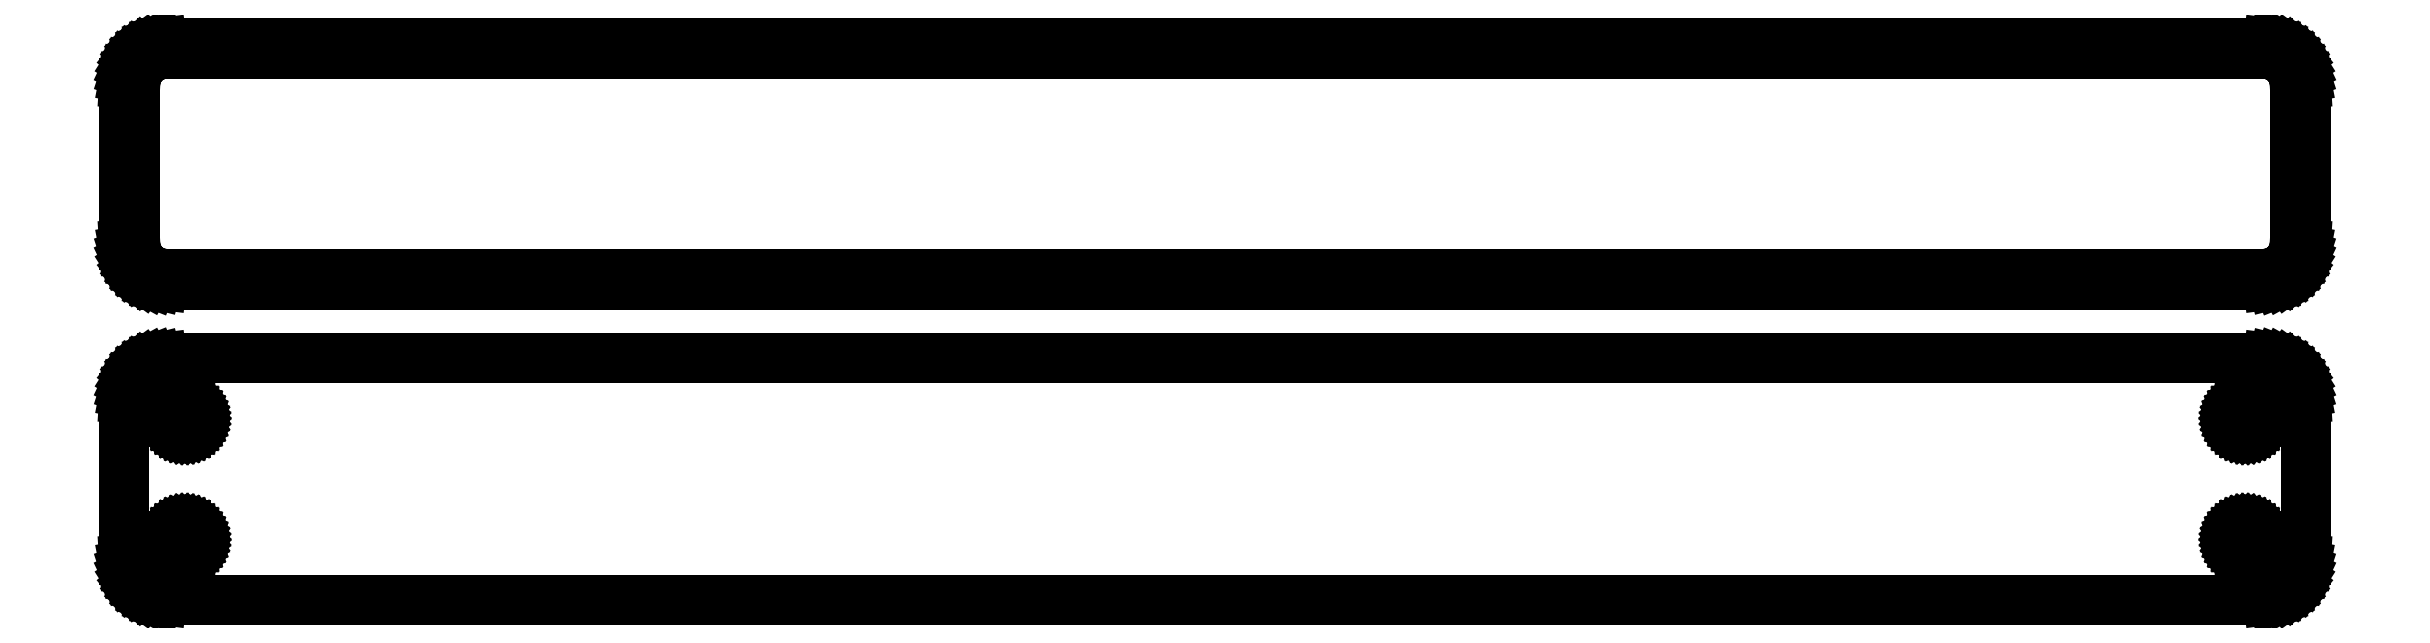
<metadata>
{"format":"dxf","ext":"dxf","renderer":"ezdxf+matplotlib","layout":"modelspace","background":"white","min_lineweight":24,"dpi":150}
</metadata>
<code>
0
SECTION
2
ENTITIES
0
LINE
8
0
10
130.9
20
63.09
11
131.5
21
63.24
0
LINE
8
0
10
131.5
20
63.24
11
132.1
21
63.48
0
LINE
8
0
10
132.1
20
63.48
11
132.7
21
63.78
0
LINE
8
0
10
132.7
20
63.78
11
133.2
21
64.15
0
LINE
8
0
10
133.2
20
64.15
11
133.6
21
64.58
0
LINE
8
0
10
133.6
20
64.58
11
134
21
65.06
0
LINE
8
0
10
134
20
65.06
11
134.4
21
65.59
0
LINE
8
0
10
134.4
20
65.59
11
134.6
21
66.16
0
LINE
8
0
10
134.6
20
66.16
11
134.8
21
66.76
0
LINE
8
0
10
134.8
20
66.76
11
135
21
67.37
0
LINE
8
0
10
135
20
67.37
11
135
21
68
0
LINE
8
0
10
135
20
68
11
135
21
88
0
LINE
8
0
10
135
20
88
11
135
21
88.63
0
LINE
8
0
10
135
20
88.63
11
134.8
21
89.24
0
LINE
8
0
10
134.8
20
89.24
11
134.6
21
89.84
0
LINE
8
0
10
134.6
20
89.84
11
134.4
21
90.41
0
LINE
8
0
10
134.4
20
90.41
11
134
21
90.94
0
LINE
8
0
10
134
20
90.94
11
133.6
21
91.42
0
LINE
8
0
10
133.6
20
91.42
11
133.2
21
91.85
0
LINE
8
0
10
133.2
20
91.85
11
132.7
21
92.22
0
LINE
8
0
10
132.7
20
92.22
11
132.1
21
92.52
0
LINE
8
0
10
132.1
20
92.52
11
131.5
21
92.76
0
LINE
8
0
10
131.5
20
92.76
11
130.9
21
92.91
0
LINE
8
0
10
130.9
20
92.91
11
130.3
21
92.99
0
LINE
8
0
10
130.3
20
92.99
11
-130.3
21
92.99
0
LINE
8
0
10
-130.3
20
92.99
11
-130.9
21
92.91
0
LINE
8
0
10
-130.9
20
92.91
11
-131.5
21
92.76
0
LINE
8
0
10
-131.5
20
92.76
11
-132.1
21
92.52
0
LINE
8
0
10
-132.1
20
92.52
11
-132.7
21
92.22
0
LINE
8
0
10
-132.7
20
92.22
11
-133.2
21
91.85
0
LINE
8
0
10
-133.2
20
91.85
11
-133.6
21
91.42
0
LINE
8
0
10
-133.6
20
91.42
11
-134
21
90.94
0
LINE
8
0
10
-134
20
90.94
11
-134.4
21
90.41
0
LINE
8
0
10
-134.4
20
90.41
11
-134.6
21
89.84
0
LINE
8
0
10
-134.6
20
89.84
11
-134.8
21
89.24
0
LINE
8
0
10
-134.8
20
89.24
11
-135
21
88.63
0
LINE
8
0
10
-135
20
88.63
11
-135
21
88
0
LINE
8
0
10
-135
20
88
11
-135
21
68
0
LINE
8
0
10
-135
20
68
11
-135
21
67.37
0
LINE
8
0
10
-135
20
67.37
11
-134.8
21
66.76
0
LINE
8
0
10
-134.8
20
66.76
11
-134.6
21
66.16
0
LINE
8
0
10
-134.6
20
66.16
11
-134.4
21
65.59
0
LINE
8
0
10
-134.4
20
65.59
11
-134
21
65.06
0
LINE
8
0
10
-134
20
65.06
11
-133.6
21
64.58
0
LINE
8
0
10
-133.6
20
64.58
11
-133.2
21
64.15
0
LINE
8
0
10
-133.2
20
64.15
11
-132.7
21
63.78
0
LINE
8
0
10
-132.7
20
63.78
11
-132.1
21
63.48
0
LINE
8
0
10
-132.1
20
63.48
11
-131.5
21
63.24
0
LINE
8
0
10
-131.5
20
63.24
11
-130.9
21
63.09
0
LINE
8
0
10
-130.9
20
63.09
11
-130.3
21
63.01
0
LINE
8
0
10
-130.3
20
63.01
11
130.3
21
63.01
0
LINE
8
0
10
130.3
20
63.01
11
130.9
21
63.09
0
LINE
8
0
10
-130
20
64.39
11
-130.5
21
64.45
0
LINE
8
0
10
-130.5
20
64.45
11
-130.9
21
64.57
0
LINE
8
0
10
-130.9
20
64.57
11
-131.4
21
64.75
0
LINE
8
0
10
-131.4
20
64.75
11
-131.8
21
64.98
0
LINE
8
0
10
-131.8
20
64.98
11
-132.2
21
65.27
0
LINE
8
0
10
-132.2
20
65.27
11
-132.6
21
65.6
0
LINE
8
0
10
-132.6
20
65.6
11
-132.9
21
65.98
0
LINE
8
0
10
-132.9
20
65.98
11
-133.1
21
66.39
0
LINE
8
0
10
-133.1
20
66.39
11
-133.3
21
66.83
0
LINE
8
0
10
-133.3
20
66.83
11
-133.5
21
67.29
0
LINE
8
0
10
-133.5
20
67.29
11
-133.6
21
67.77
0
LINE
8
0
10
-133.6
20
67.77
11
-133.6
21
68.25
0
LINE
8
0
10
-133.6
20
68.25
11
-133.6
21
87.75
0
LINE
8
0
10
-133.6
20
87.75
11
-133.6
21
88.23
0
LINE
8
0
10
-133.6
20
88.23
11
-133.5
21
88.71
0
LINE
8
0
10
-133.5
20
88.71
11
-133.3
21
89.17
0
LINE
8
0
10
-133.3
20
89.17
11
-133.1
21
89.61
0
LINE
8
0
10
-133.1
20
89.61
11
-132.9
21
90.02
0
LINE
8
0
10
-132.9
20
90.02
11
-132.6
21
90.4
0
LINE
8
0
10
-132.6
20
90.4
11
-132.2
21
90.73
0
LINE
8
0
10
-132.2
20
90.73
11
-131.8
21
91.02
0
LINE
8
0
10
-131.8
20
91.02
11
-131.4
21
91.25
0
LINE
8
0
10
-131.4
20
91.25
11
-130.9
21
91.43
0
LINE
8
0
10
-130.9
20
91.43
11
-130.5
21
91.55
0
LINE
8
0
10
-130.5
20
91.55
11
-130
21
91.61
0
LINE
8
0
10
-130
20
91.61
11
130
21
91.61
0
LINE
8
0
10
130
20
91.61
11
130.5
21
91.55
0
LINE
8
0
10
130.5
20
91.55
11
130.9
21
91.43
0
LINE
8
0
10
130.9
20
91.43
11
131.4
21
91.25
0
LINE
8
0
10
131.4
20
91.25
11
131.8
21
91.02
0
LINE
8
0
10
131.8
20
91.02
11
132.2
21
90.73
0
LINE
8
0
10
132.2
20
90.73
11
132.6
21
90.4
0
LINE
8
0
10
132.6
20
90.4
11
132.9
21
90.02
0
LINE
8
0
10
132.9
20
90.02
11
133.1
21
89.61
0
LINE
8
0
10
133.1
20
89.61
11
133.3
21
89.17
0
LINE
8
0
10
133.3
20
89.17
11
133.5
21
88.71
0
LINE
8
0
10
133.5
20
88.71
11
133.6
21
88.23
0
LINE
8
0
10
133.6
20
88.23
11
133.6
21
87.75
0
LINE
8
0
10
133.6
20
87.75
11
133.6
21
68.25
0
LINE
8
0
10
133.6
20
68.25
11
133.6
21
67.77
0
LINE
8
0
10
133.6
20
67.77
11
133.5
21
67.29
0
LINE
8
0
10
133.5
20
67.29
11
133.3
21
66.83
0
LINE
8
0
10
133.3
20
66.83
11
133.1
21
66.39
0
LINE
8
0
10
133.1
20
66.39
11
132.9
21
65.98
0
LINE
8
0
10
132.9
20
65.98
11
132.6
21
65.6
0
LINE
8
0
10
132.6
20
65.6
11
132.2
21
65.27
0
LINE
8
0
10
132.2
20
65.27
11
131.8
21
64.98
0
LINE
8
0
10
131.8
20
64.98
11
131.4
21
64.75
0
LINE
8
0
10
131.4
20
64.75
11
130.9
21
64.57
0
LINE
8
0
10
130.9
20
64.57
11
130.5
21
64.45
0
LINE
8
0
10
130.5
20
64.45
11
130
21
64.39
0
LINE
8
0
10
130
20
64.39
11
-130
21
64.39
0
LINE
8
0
10
130.9
20
24.09
11
131.5
21
24.24
0
LINE
8
0
10
131.5
20
24.24
11
132.1
21
24.48
0
LINE
8
0
10
132.1
20
24.48
11
132.7
21
24.78
0
LINE
8
0
10
132.7
20
24.78
11
133.2
21
25.15
0
LINE
8
0
10
133.2
20
25.15
11
133.6
21
25.58
0
LINE
8
0
10
133.6
20
25.58
11
134
21
26.06
0
LINE
8
0
10
134
20
26.06
11
134.4
21
26.59
0
LINE
8
0
10
134.4
20
26.59
11
134.6
21
27.16
0
LINE
8
0
10
134.6
20
27.16
11
134.8
21
27.76
0
LINE
8
0
10
134.8
20
27.76
11
135
21
28.37
0
LINE
8
0
10
135
20
28.37
11
135
21
29
0
LINE
8
0
10
135
20
29
11
135
21
49
0
LINE
8
0
10
135
20
49
11
135
21
49.63
0
LINE
8
0
10
135
20
49.63
11
134.8
21
50.24
0
LINE
8
0
10
134.8
20
50.24
11
134.6
21
50.84
0
LINE
8
0
10
134.6
20
50.84
11
134.4
21
51.41
0
LINE
8
0
10
134.4
20
51.41
11
134
21
51.94
0
LINE
8
0
10
134
20
51.94
11
133.6
21
52.42
0
LINE
8
0
10
133.6
20
52.42
11
133.2
21
52.85
0
LINE
8
0
10
133.2
20
52.85
11
132.7
21
53.22
0
LINE
8
0
10
132.7
20
53.22
11
132.1
21
53.52
0
LINE
8
0
10
132.1
20
53.52
11
131.5
21
53.76
0
LINE
8
0
10
131.5
20
53.76
11
130.9
21
53.91
0
LINE
8
0
10
130.9
20
53.91
11
130.3
21
53.99
0
LINE
8
0
10
130.3
20
53.99
11
-130.3
21
53.99
0
LINE
8
0
10
-130.3
20
53.99
11
-130.9
21
53.91
0
LINE
8
0
10
-130.9
20
53.91
11
-131.5
21
53.76
0
LINE
8
0
10
-131.5
20
53.76
11
-132.1
21
53.52
0
LINE
8
0
10
-132.1
20
53.52
11
-132.7
21
53.22
0
LINE
8
0
10
-132.7
20
53.22
11
-133.2
21
52.85
0
LINE
8
0
10
-133.2
20
52.85
11
-133.6
21
52.42
0
LINE
8
0
10
-133.6
20
52.42
11
-134
21
51.94
0
LINE
8
0
10
-134
20
51.94
11
-134.4
21
51.41
0
LINE
8
0
10
-134.4
20
51.41
11
-134.6
21
50.84
0
LINE
8
0
10
-134.6
20
50.84
11
-134.8
21
50.24
0
LINE
8
0
10
-134.8
20
50.24
11
-135
21
49.63
0
LINE
8
0
10
-135
20
49.63
11
-135
21
49
0
LINE
8
0
10
-135
20
49
11
-135
21
29
0
LINE
8
0
10
-135
20
29
11
-135
21
28.37
0
LINE
8
0
10
-135
20
28.37
11
-134.8
21
27.76
0
LINE
8
0
10
-134.8
20
27.76
11
-134.6
21
27.16
0
LINE
8
0
10
-134.6
20
27.16
11
-134.4
21
26.59
0
LINE
8
0
10
-134.4
20
26.59
11
-134
21
26.06
0
LINE
8
0
10
-134
20
26.06
11
-133.6
21
25.58
0
LINE
8
0
10
-133.6
20
25.58
11
-133.2
21
25.15
0
LINE
8
0
10
-133.2
20
25.15
11
-132.7
21
24.78
0
LINE
8
0
10
-132.7
20
24.78
11
-132.1
21
24.48
0
LINE
8
0
10
-132.1
20
24.48
11
-131.5
21
24.24
0
LINE
8
0
10
-131.5
20
24.24
11
-130.9
21
24.09
0
LINE
8
0
10
-130.9
20
24.09
11
-130.3
21
24.01
0
LINE
8
0
10
-130.3
20
24.01
11
130.3
21
24.01
0
LINE
8
0
10
130.3
20
24.01
11
130.9
21
24.09
0
LINE
8
0
10
127.4
20
44.7
11
127.2
21
44.73
0
LINE
8
0
10
127.2
20
44.73
11
126.9
21
44.79
0
LINE
8
0
10
126.9
20
44.79
11
126.7
21
44.87
0
LINE
8
0
10
126.7
20
44.87
11
126.5
21
44.98
0
LINE
8
0
10
126.5
20
44.98
11
126.4
21
45.11
0
LINE
8
0
10
126.4
20
45.11
11
126.2
21
45.27
0
LINE
8
0
10
126.2
20
45.27
11
126
21
45.44
0
LINE
8
0
10
126
20
45.44
11
125.9
21
45.63
0
LINE
8
0
10
125.9
20
45.63
11
125.8
21
45.84
0
LINE
8
0
10
125.8
20
45.84
11
125.8
21
46.05
0
LINE
8
0
10
125.8
20
46.05
11
125.7
21
46.27
0
LINE
8
0
10
125.7
20
46.27
11
125.7
21
46.5
0
LINE
8
0
10
125.7
20
46.5
11
125.7
21
46.73
0
LINE
8
0
10
125.7
20
46.73
11
125.8
21
46.95
0
LINE
8
0
10
125.8
20
46.95
11
125.8
21
47.16
0
LINE
8
0
10
125.8
20
47.16
11
125.9
21
47.37
0
LINE
8
0
10
125.9
20
47.37
11
126
21
47.56
0
LINE
8
0
10
126
20
47.56
11
126.2
21
47.73
0
LINE
8
0
10
126.2
20
47.73
11
126.4
21
47.89
0
LINE
8
0
10
126.4
20
47.89
11
126.5
21
48.02
0
LINE
8
0
10
126.5
20
48.02
11
126.7
21
48.13
0
LINE
8
0
10
126.7
20
48.13
11
126.9
21
48.21
0
LINE
8
0
10
126.9
20
48.21
11
127.2
21
48.27
0
LINE
8
0
10
127.2
20
48.27
11
127.4
21
48.3
0
LINE
8
0
10
127.4
20
48.3
11
127.6
21
48.3
0
LINE
8
0
10
127.6
20
48.3
11
127.8
21
48.27
0
LINE
8
0
10
127.8
20
48.27
11
128.1
21
48.21
0
LINE
8
0
10
128.1
20
48.21
11
128.3
21
48.13
0
LINE
8
0
10
128.3
20
48.13
11
128.5
21
48.02
0
LINE
8
0
10
128.5
20
48.02
11
128.6
21
47.89
0
LINE
8
0
10
128.6
20
47.89
11
128.8
21
47.73
0
LINE
8
0
10
128.8
20
47.73
11
129
21
47.56
0
LINE
8
0
10
129
20
47.56
11
129.1
21
47.37
0
LINE
8
0
10
129.1
20
47.37
11
129.2
21
47.16
0
LINE
8
0
10
129.2
20
47.16
11
129.2
21
46.95
0
LINE
8
0
10
129.2
20
46.95
11
129.3
21
46.73
0
LINE
8
0
10
129.3
20
46.73
11
129.3
21
46.5
0
LINE
8
0
10
129.3
20
46.5
11
129.3
21
46.27
0
LINE
8
0
10
129.3
20
46.27
11
129.2
21
46.05
0
LINE
8
0
10
129.2
20
46.05
11
129.2
21
45.84
0
LINE
8
0
10
129.2
20
45.84
11
129.1
21
45.63
0
LINE
8
0
10
129.1
20
45.63
11
129
21
45.44
0
LINE
8
0
10
129
20
45.44
11
128.8
21
45.27
0
LINE
8
0
10
128.8
20
45.27
11
128.6
21
45.11
0
LINE
8
0
10
128.6
20
45.11
11
128.5
21
44.98
0
LINE
8
0
10
128.5
20
44.98
11
128.3
21
44.87
0
LINE
8
0
10
128.3
20
44.87
11
128.1
21
44.79
0
LINE
8
0
10
128.1
20
44.79
11
127.8
21
44.73
0
LINE
8
0
10
127.8
20
44.73
11
127.6
21
44.7
0
LINE
8
0
10
127.6
20
44.7
11
127.4
21
44.7
0
LINE
8
0
10
-127.6
20
44.7
11
-127.8
21
44.73
0
LINE
8
0
10
-127.8
20
44.73
11
-128.1
21
44.79
0
LINE
8
0
10
-128.1
20
44.79
11
-128.3
21
44.87
0
LINE
8
0
10
-128.3
20
44.87
11
-128.5
21
44.98
0
LINE
8
0
10
-128.5
20
44.98
11
-128.6
21
45.11
0
LINE
8
0
10
-128.6
20
45.11
11
-128.8
21
45.27
0
LINE
8
0
10
-128.8
20
45.27
11
-129
21
45.44
0
LINE
8
0
10
-129
20
45.44
11
-129.1
21
45.63
0
LINE
8
0
10
-129.1
20
45.63
11
-129.2
21
45.84
0
LINE
8
0
10
-129.2
20
45.84
11
-129.2
21
46.05
0
LINE
8
0
10
-129.2
20
46.05
11
-129.3
21
46.27
0
LINE
8
0
10
-129.3
20
46.27
11
-129.3
21
46.5
0
LINE
8
0
10
-129.3
20
46.5
11
-129.3
21
46.73
0
LINE
8
0
10
-129.3
20
46.73
11
-129.2
21
46.95
0
LINE
8
0
10
-129.2
20
46.95
11
-129.2
21
47.16
0
LINE
8
0
10
-129.2
20
47.16
11
-129.1
21
47.37
0
LINE
8
0
10
-129.1
20
47.37
11
-129
21
47.56
0
LINE
8
0
10
-129
20
47.56
11
-128.8
21
47.73
0
LINE
8
0
10
-128.8
20
47.73
11
-128.6
21
47.89
0
LINE
8
0
10
-128.6
20
47.89
11
-128.5
21
48.02
0
LINE
8
0
10
-128.5
20
48.02
11
-128.3
21
48.13
0
LINE
8
0
10
-128.3
20
48.13
11
-128.1
21
48.21
0
LINE
8
0
10
-128.1
20
48.21
11
-127.8
21
48.27
0
LINE
8
0
10
-127.8
20
48.27
11
-127.6
21
48.3
0
LINE
8
0
10
-127.6
20
48.3
11
-127.4
21
48.3
0
LINE
8
0
10
-127.4
20
48.3
11
-127.2
21
48.27
0
LINE
8
0
10
-127.2
20
48.27
11
-126.9
21
48.21
0
LINE
8
0
10
-126.9
20
48.21
11
-126.7
21
48.13
0
LINE
8
0
10
-126.7
20
48.13
11
-126.5
21
48.02
0
LINE
8
0
10
-126.5
20
48.02
11
-126.4
21
47.89
0
LINE
8
0
10
-126.4
20
47.89
11
-126.2
21
47.73
0
LINE
8
0
10
-126.2
20
47.73
11
-126
21
47.56
0
LINE
8
0
10
-126
20
47.56
11
-125.9
21
47.37
0
LINE
8
0
10
-125.9
20
47.37
11
-125.8
21
47.16
0
LINE
8
0
10
-125.8
20
47.16
11
-125.8
21
46.95
0
LINE
8
0
10
-125.8
20
46.95
11
-125.7
21
46.73
0
LINE
8
0
10
-125.7
20
46.73
11
-125.7
21
46.5
0
LINE
8
0
10
-125.7
20
46.5
11
-125.7
21
46.27
0
LINE
8
0
10
-125.7
20
46.27
11
-125.8
21
46.05
0
LINE
8
0
10
-125.8
20
46.05
11
-125.8
21
45.84
0
LINE
8
0
10
-125.8
20
45.84
11
-125.9
21
45.63
0
LINE
8
0
10
-125.9
20
45.63
11
-126
21
45.44
0
LINE
8
0
10
-126
20
45.44
11
-126.2
21
45.27
0
LINE
8
0
10
-126.2
20
45.27
11
-126.4
21
45.11
0
LINE
8
0
10
-126.4
20
45.11
11
-126.5
21
44.98
0
LINE
8
0
10
-126.5
20
44.98
11
-126.7
21
44.87
0
LINE
8
0
10
-126.7
20
44.87
11
-126.9
21
44.79
0
LINE
8
0
10
-126.9
20
44.79
11
-127.2
21
44.73
0
LINE
8
0
10
-127.2
20
44.73
11
-127.4
21
44.7
0
LINE
8
0
10
-127.4
20
44.7
11
-127.6
21
44.7
0
LINE
8
0
10
127.4
20
29.7
11
127.2
21
29.73
0
LINE
8
0
10
127.2
20
29.73
11
126.9
21
29.79
0
LINE
8
0
10
126.9
20
29.79
11
126.7
21
29.87
0
LINE
8
0
10
126.7
20
29.87
11
126.5
21
29.98
0
LINE
8
0
10
126.5
20
29.98
11
126.4
21
30.11
0
LINE
8
0
10
126.4
20
30.11
11
126.2
21
30.27
0
LINE
8
0
10
126.2
20
30.27
11
126
21
30.44
0
LINE
8
0
10
126
20
30.44
11
125.9
21
30.63
0
LINE
8
0
10
125.9
20
30.63
11
125.8
21
30.84
0
LINE
8
0
10
125.8
20
30.84
11
125.8
21
31.05
0
LINE
8
0
10
125.8
20
31.05
11
125.7
21
31.27
0
LINE
8
0
10
125.7
20
31.27
11
125.7
21
31.5
0
LINE
8
0
10
125.7
20
31.5
11
125.7
21
31.73
0
LINE
8
0
10
125.7
20
31.73
11
125.8
21
31.95
0
LINE
8
0
10
125.8
20
31.95
11
125.8
21
32.16
0
LINE
8
0
10
125.8
20
32.16
11
125.9
21
32.37
0
LINE
8
0
10
125.9
20
32.37
11
126
21
32.56
0
LINE
8
0
10
126
20
32.56
11
126.2
21
32.73
0
LINE
8
0
10
126.2
20
32.73
11
126.4
21
32.89
0
LINE
8
0
10
126.4
20
32.89
11
126.5
21
33.02
0
LINE
8
0
10
126.5
20
33.02
11
126.7
21
33.13
0
LINE
8
0
10
126.7
20
33.13
11
126.9
21
33.21
0
LINE
8
0
10
126.9
20
33.21
11
127.2
21
33.27
0
LINE
8
0
10
127.2
20
33.27
11
127.4
21
33.3
0
LINE
8
0
10
127.4
20
33.3
11
127.6
21
33.3
0
LINE
8
0
10
127.6
20
33.3
11
127.8
21
33.27
0
LINE
8
0
10
127.8
20
33.27
11
128.1
21
33.21
0
LINE
8
0
10
128.1
20
33.21
11
128.3
21
33.13
0
LINE
8
0
10
128.3
20
33.13
11
128.5
21
33.02
0
LINE
8
0
10
128.5
20
33.02
11
128.6
21
32.89
0
LINE
8
0
10
128.6
20
32.89
11
128.8
21
32.73
0
LINE
8
0
10
128.8
20
32.73
11
129
21
32.56
0
LINE
8
0
10
129
20
32.56
11
129.1
21
32.37
0
LINE
8
0
10
129.1
20
32.37
11
129.2
21
32.16
0
LINE
8
0
10
129.2
20
32.16
11
129.2
21
31.95
0
LINE
8
0
10
129.2
20
31.95
11
129.3
21
31.73
0
LINE
8
0
10
129.3
20
31.73
11
129.3
21
31.5
0
LINE
8
0
10
129.3
20
31.5
11
129.3
21
31.27
0
LINE
8
0
10
129.3
20
31.27
11
129.2
21
31.05
0
LINE
8
0
10
129.2
20
31.05
11
129.2
21
30.84
0
LINE
8
0
10
129.2
20
30.84
11
129.1
21
30.63
0
LINE
8
0
10
129.1
20
30.63
11
129
21
30.44
0
LINE
8
0
10
129
20
30.44
11
128.8
21
30.27
0
LINE
8
0
10
128.8
20
30.27
11
128.6
21
30.11
0
LINE
8
0
10
128.6
20
30.11
11
128.5
21
29.98
0
LINE
8
0
10
128.5
20
29.98
11
128.3
21
29.87
0
LINE
8
0
10
128.3
20
29.87
11
128.1
21
29.79
0
LINE
8
0
10
128.1
20
29.79
11
127.8
21
29.73
0
LINE
8
0
10
127.8
20
29.73
11
127.6
21
29.7
0
LINE
8
0
10
127.6
20
29.7
11
127.4
21
29.7
0
LINE
8
0
10
-127.6
20
29.7
11
-127.8
21
29.73
0
LINE
8
0
10
-127.8
20
29.73
11
-128.1
21
29.79
0
LINE
8
0
10
-128.1
20
29.79
11
-128.3
21
29.87
0
LINE
8
0
10
-128.3
20
29.87
11
-128.5
21
29.98
0
LINE
8
0
10
-128.5
20
29.98
11
-128.6
21
30.11
0
LINE
8
0
10
-128.6
20
30.11
11
-128.8
21
30.27
0
LINE
8
0
10
-128.8
20
30.27
11
-129
21
30.44
0
LINE
8
0
10
-129
20
30.44
11
-129.1
21
30.63
0
LINE
8
0
10
-129.1
20
30.63
11
-129.2
21
30.84
0
LINE
8
0
10
-129.2
20
30.84
11
-129.2
21
31.05
0
LINE
8
0
10
-129.2
20
31.05
11
-129.3
21
31.27
0
LINE
8
0
10
-129.3
20
31.27
11
-129.3
21
31.5
0
LINE
8
0
10
-129.3
20
31.5
11
-129.3
21
31.73
0
LINE
8
0
10
-129.3
20
31.73
11
-129.2
21
31.95
0
LINE
8
0
10
-129.2
20
31.95
11
-129.2
21
32.16
0
LINE
8
0
10
-129.2
20
32.16
11
-129.1
21
32.37
0
LINE
8
0
10
-129.1
20
32.37
11
-129
21
32.56
0
LINE
8
0
10
-129
20
32.56
11
-128.8
21
32.73
0
LINE
8
0
10
-128.8
20
32.73
11
-128.6
21
32.89
0
LINE
8
0
10
-128.6
20
32.89
11
-128.5
21
33.02
0
LINE
8
0
10
-128.5
20
33.02
11
-128.3
21
33.13
0
LINE
8
0
10
-128.3
20
33.13
11
-128.1
21
33.21
0
LINE
8
0
10
-128.1
20
33.21
11
-127.8
21
33.27
0
LINE
8
0
10
-127.8
20
33.27
11
-127.6
21
33.3
0
LINE
8
0
10
-127.6
20
33.3
11
-127.4
21
33.3
0
LINE
8
0
10
-127.4
20
33.3
11
-127.2
21
33.27
0
LINE
8
0
10
-127.2
20
33.27
11
-126.9
21
33.21
0
LINE
8
0
10
-126.9
20
33.21
11
-126.7
21
33.13
0
LINE
8
0
10
-126.7
20
33.13
11
-126.5
21
33.02
0
LINE
8
0
10
-126.5
20
33.02
11
-126.4
21
32.89
0
LINE
8
0
10
-126.4
20
32.89
11
-126.2
21
32.73
0
LINE
8
0
10
-126.2
20
32.73
11
-126
21
32.56
0
LINE
8
0
10
-126
20
32.56
11
-125.9
21
32.37
0
LINE
8
0
10
-125.9
20
32.37
11
-125.8
21
32.16
0
LINE
8
0
10
-125.8
20
32.16
11
-125.8
21
31.95
0
LINE
8
0
10
-125.8
20
31.95
11
-125.7
21
31.73
0
LINE
8
0
10
-125.7
20
31.73
11
-125.7
21
31.5
0
LINE
8
0
10
-125.7
20
31.5
11
-125.7
21
31.27
0
LINE
8
0
10
-125.7
20
31.27
11
-125.8
21
31.05
0
LINE
8
0
10
-125.8
20
31.05
11
-125.8
21
30.84
0
LINE
8
0
10
-125.8
20
30.84
11
-125.9
21
30.63
0
LINE
8
0
10
-125.9
20
30.63
11
-126
21
30.44
0
LINE
8
0
10
-126
20
30.44
11
-126.2
21
30.27
0
LINE
8
0
10
-126.2
20
30.27
11
-126.4
21
30.11
0
LINE
8
0
10
-126.4
20
30.11
11
-126.5
21
29.98
0
LINE
8
0
10
-126.5
20
29.98
11
-126.7
21
29.87
0
LINE
8
0
10
-126.7
20
29.87
11
-126.9
21
29.79
0
LINE
8
0
10
-126.9
20
29.79
11
-127.2
21
29.73
0
LINE
8
0
10
-127.2
20
29.73
11
-127.4
21
29.7
0
LINE
8
0
10
-127.4
20
29.7
11
-127.6
21
29.7
0
ENDSEC
0
EOF

</code>
